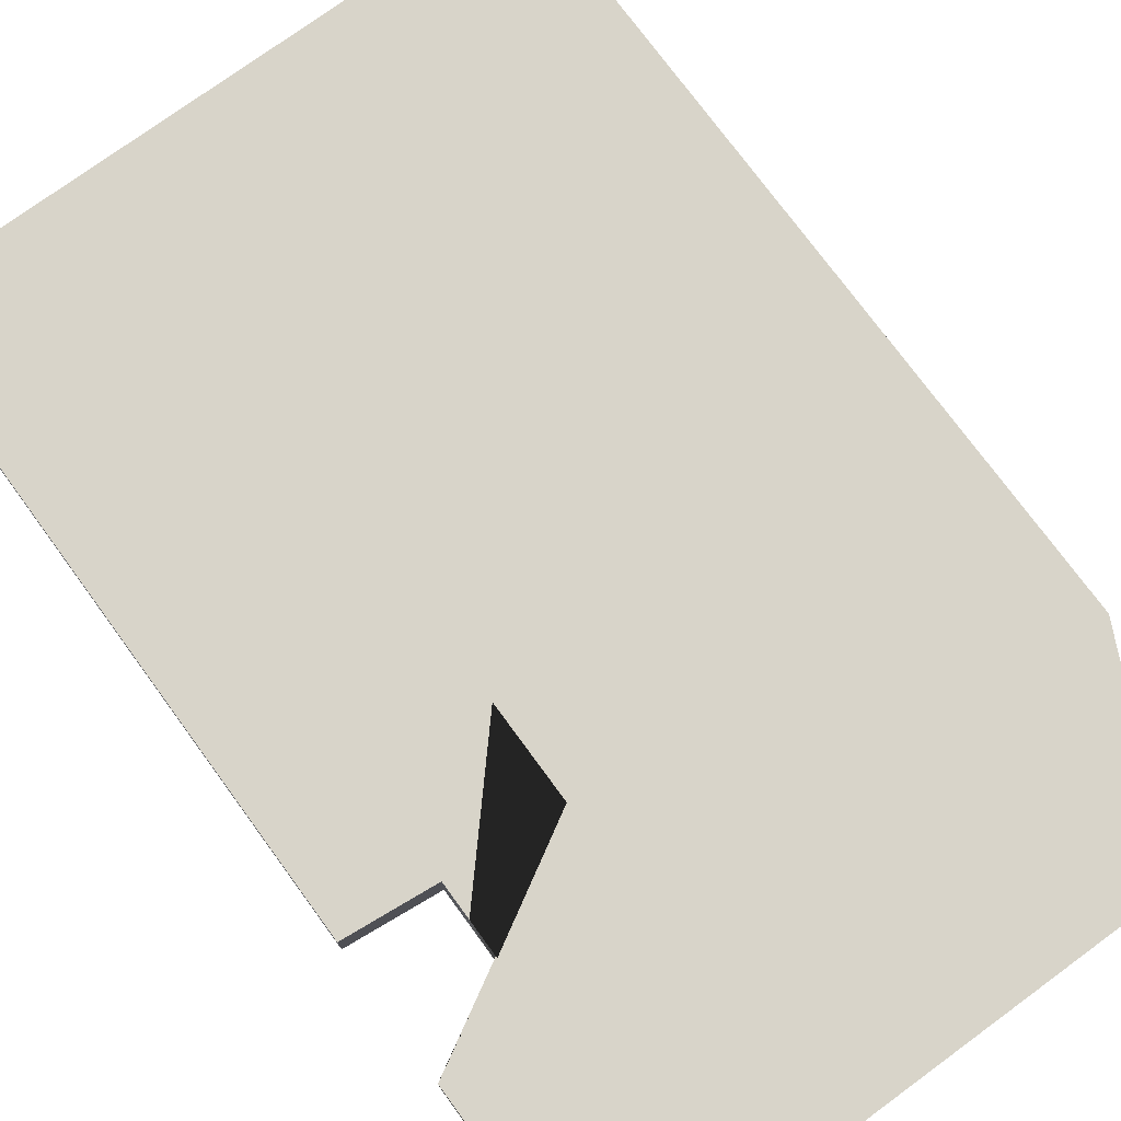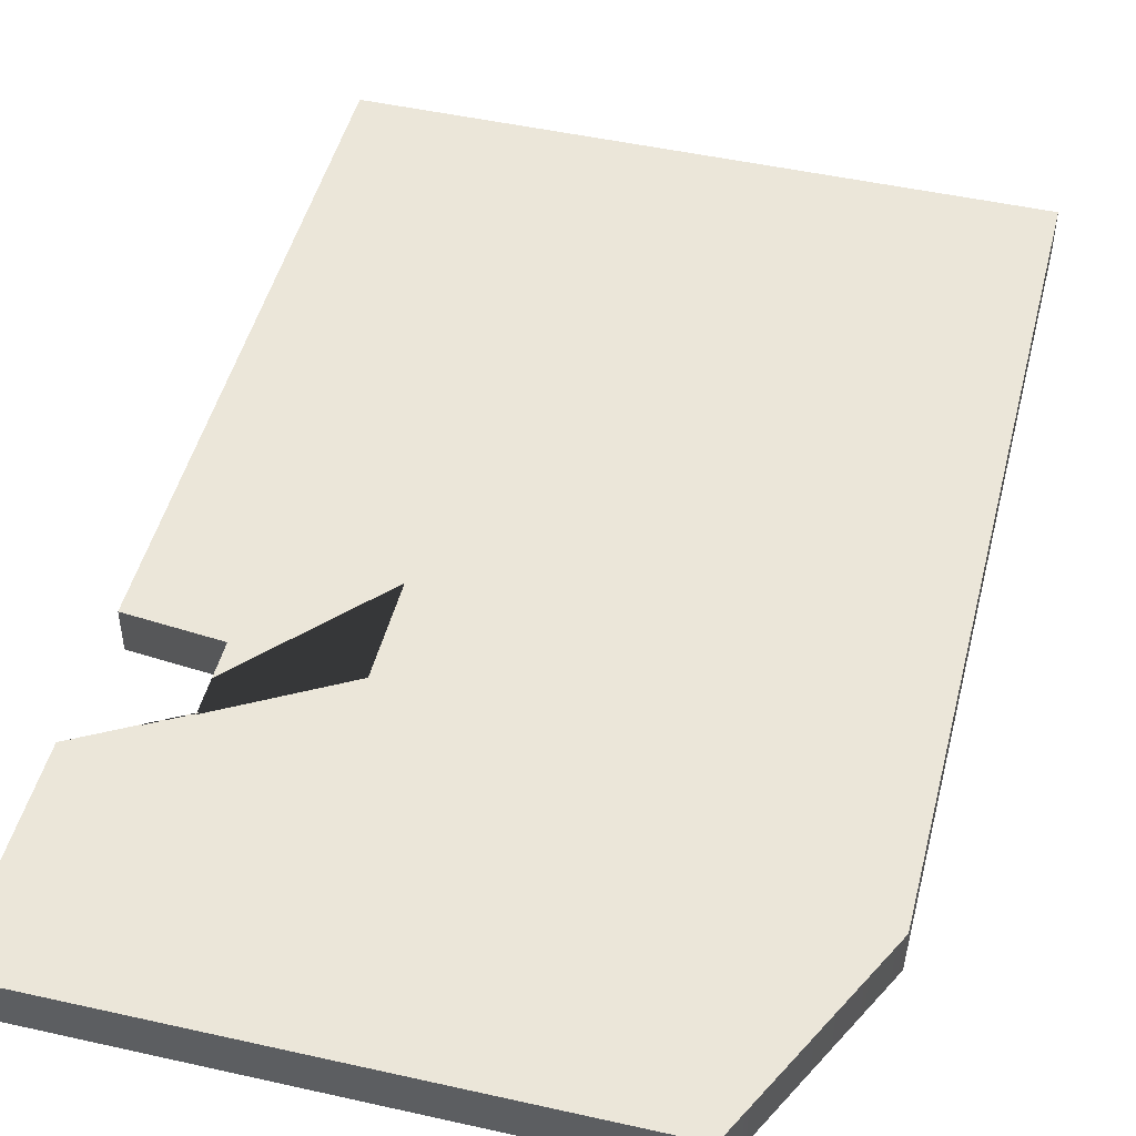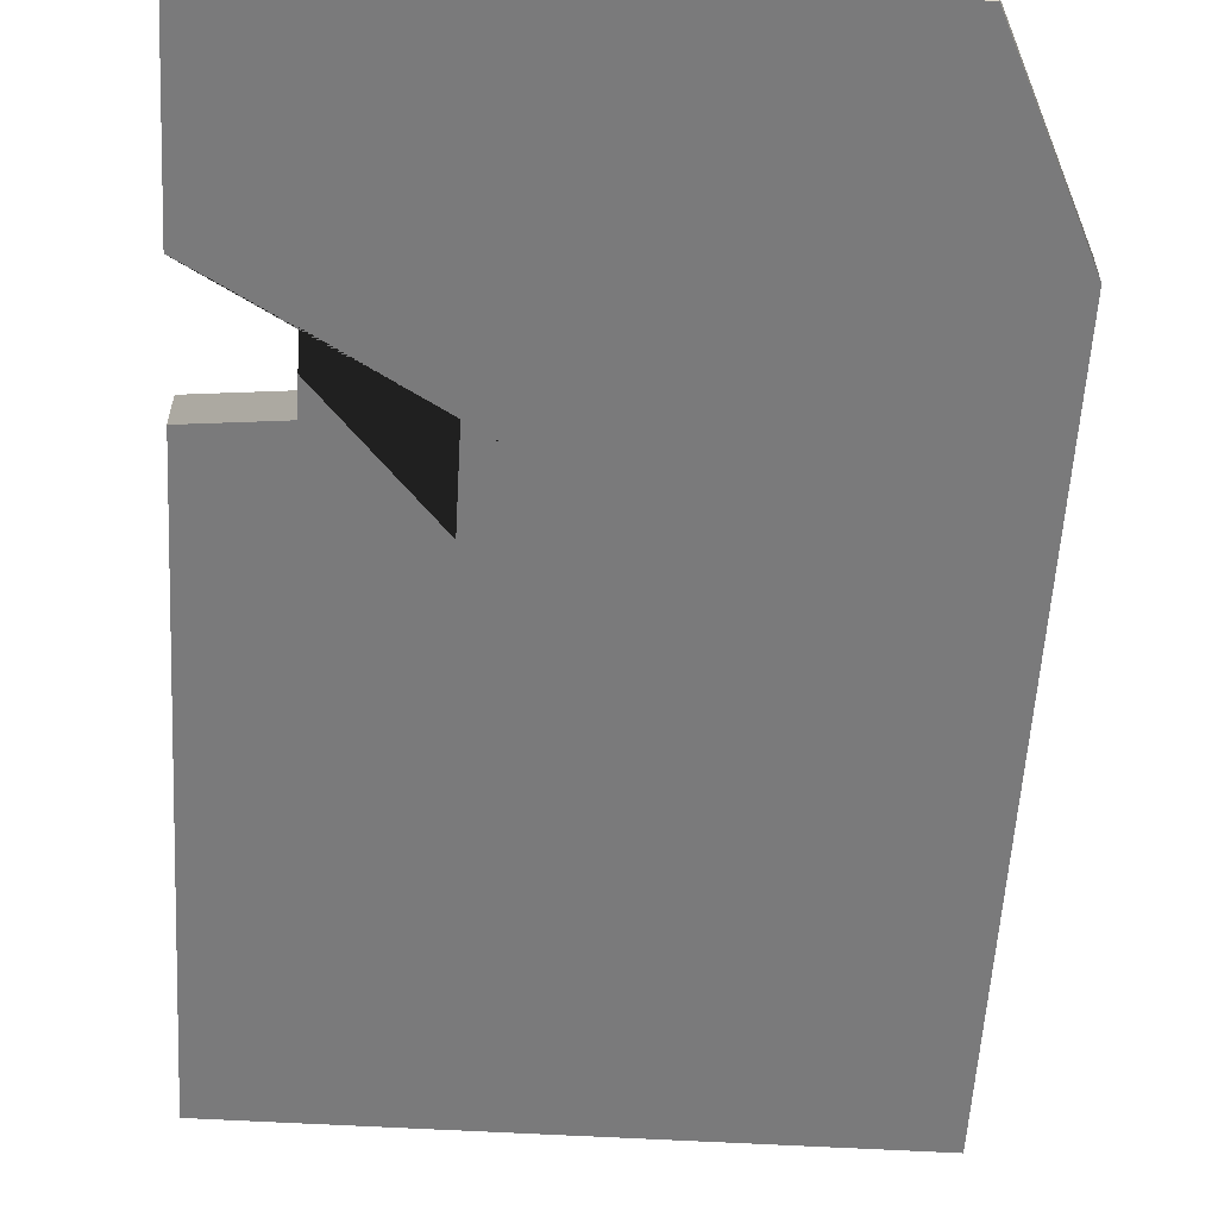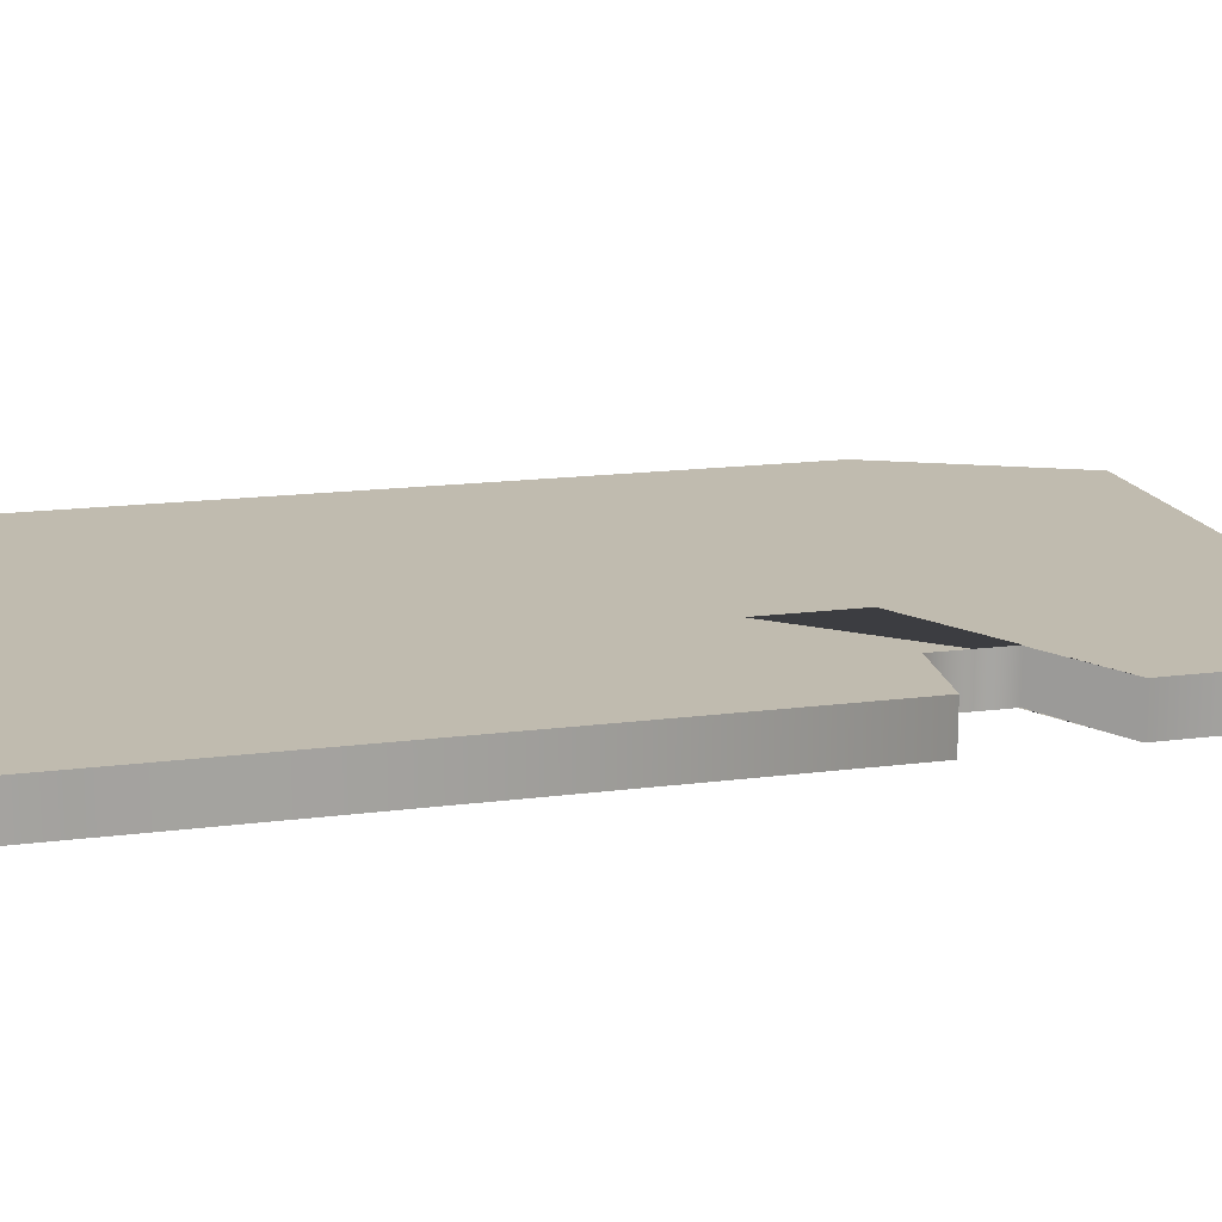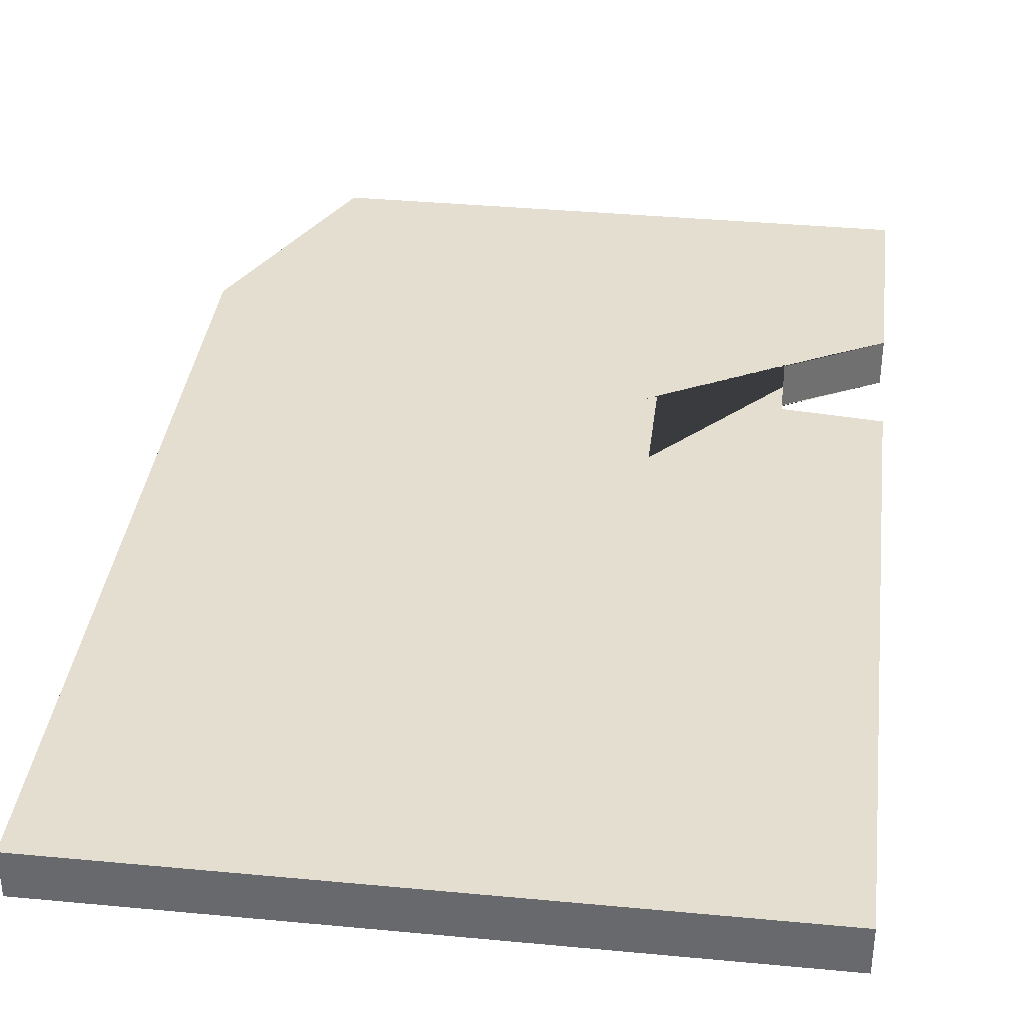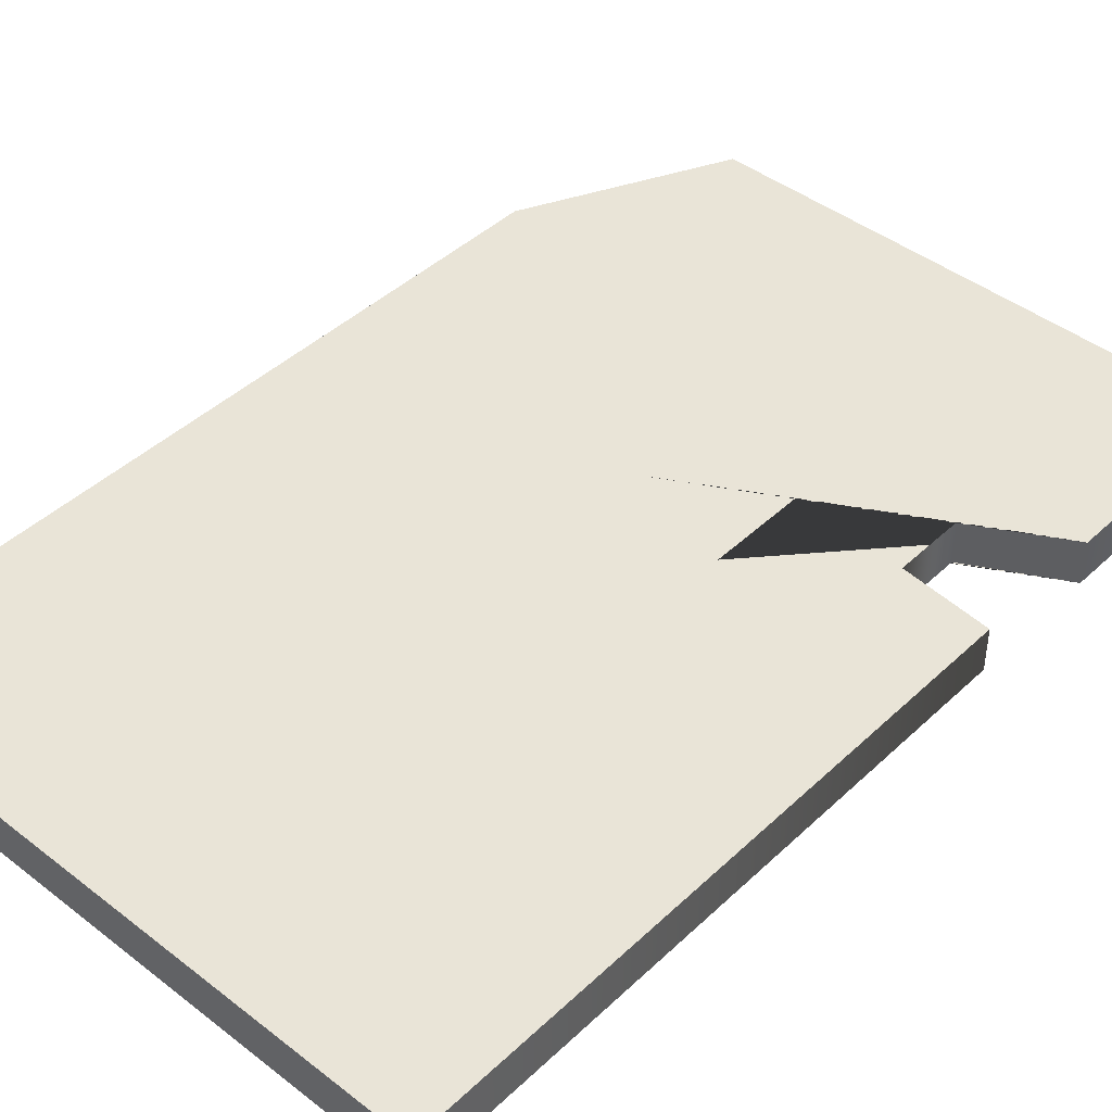
<metadata>
{"format":"obj","ext":"obj","renderer":"f3d","projection":"perspective","resolution":1024,"background":"white","views":[{"elev":75.3,"azim":-36.2,"up":"+Y"},{"elev":48.0,"azim":14.1,"up":"+Y"},{"elev":-58.1,"azim":-3.4,"up":"+Y"},{"elev":16.2,"azim":-105.1,"up":"+Y"},{"elev":36.4,"azim":-173.0,"up":"+Y"},{"elev":43.5,"azim":-137.7,"up":"+Y"}]}
</metadata>
<code>
v  -18.56 0 19.72
v  -18.56 0 8.632
v  -1.88 0 9.441
v  -1.88 0 19.72
v  14.8 0 9.441
v  9.835 0 19.72
v  -13.78 0 6.021
v  -1.88 0 -0.8341
v  14.8 0 -0.8341
v  -13.78 0 2.204
v  -1.88 0 -11.11
v  14.8 0 -11.11
v  -18.56 0 1.73
v  -1.88 0 -21.38
v  14.8 0 -21.38
v  -18.56 0 -31.66
v  -1.88 0 -31.66
v  14.8 0 -31.66
v  -18.56 2.347 19.72
v  -1.88 2.347 19.72
v  -1.88 2.347 9.441
v  -18.56 2.347 8.632
v  9.835 2.347 19.72
v  14.8 2.347 9.441
v  -1.88 2.347 -0.8341
v  -13.78 2.347 6.021
v  14.8 2.347 -0.8341
v  -1.88 2.347 -11.11
v  -13.78 2.347 2.204
v  14.8 2.347 -11.11
v  -1.88 2.347 -21.38
v  -18.56 2.347 1.73
v  14.8 2.347 -21.38
v  -1.88 2.347 -31.66
v  -18.56 2.347 -31.66
v  14.8 2.347 -31.66
g Box01
f 1 2 3 4
f 4 3 5 6
f 2 7 8 3
f 3 8 9 5
f 7 10 11 8
f 8 11 12 9
f 10 13 14 11
f 11 14 15 12
f 13 16 17 14
f 14 17 18 15
f 19 20 21 22
f 20 23 24 21
f 22 21 25 26
f 21 24 27 25
f 26 25 28 29
f 25 27 30 28
f 29 28 31 32
f 28 30 33 31
f 32 31 34 35
f 31 33 36 34
f 1 4 20 19
f 4 6 23 20
f 6 5 24 23
f 5 9 27 24
f 9 12 30 27
f 12 15 33 30
f 15 18 36 33
f 18 17 34 36
f 17 16 35 34
f 16 13 32 35
f 13 10 29 32
f 10 7 26 29
f 7 2 22 26
f 2 1 19 22

</code>
